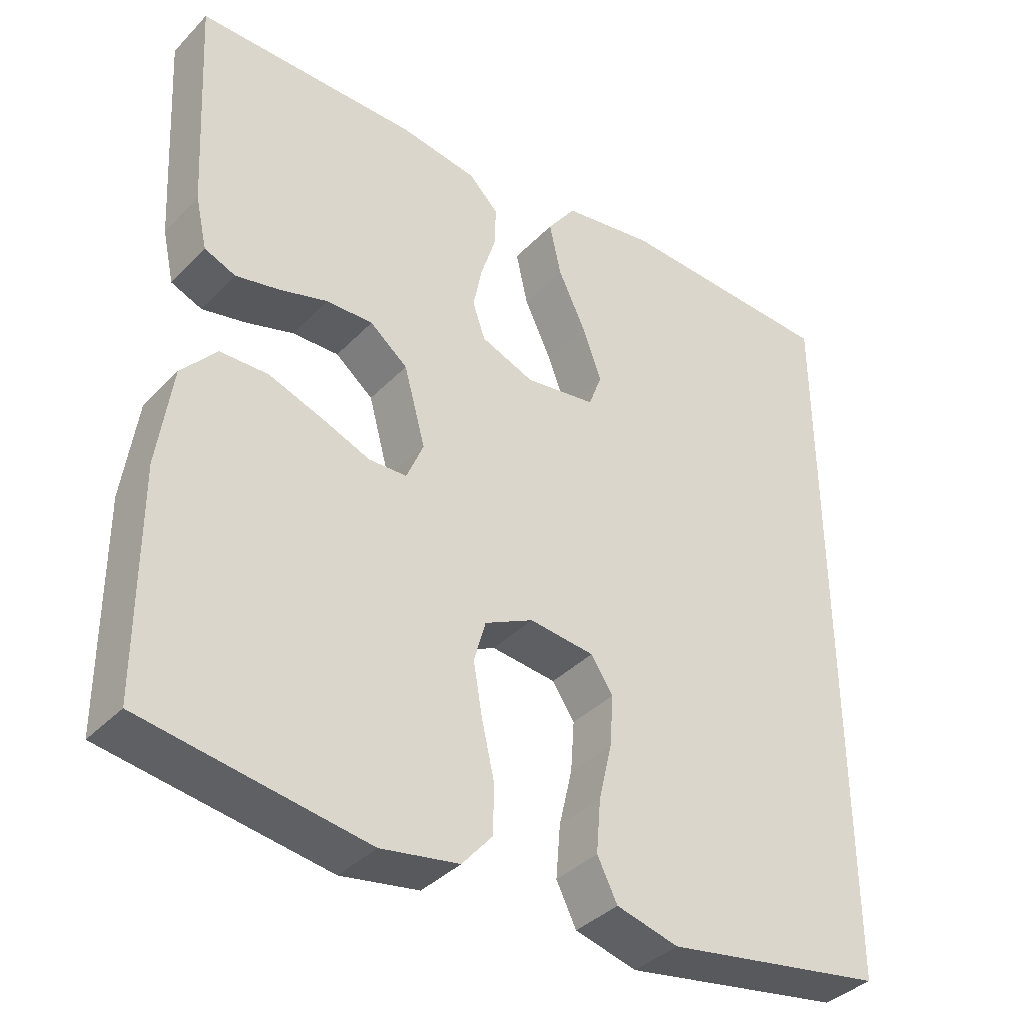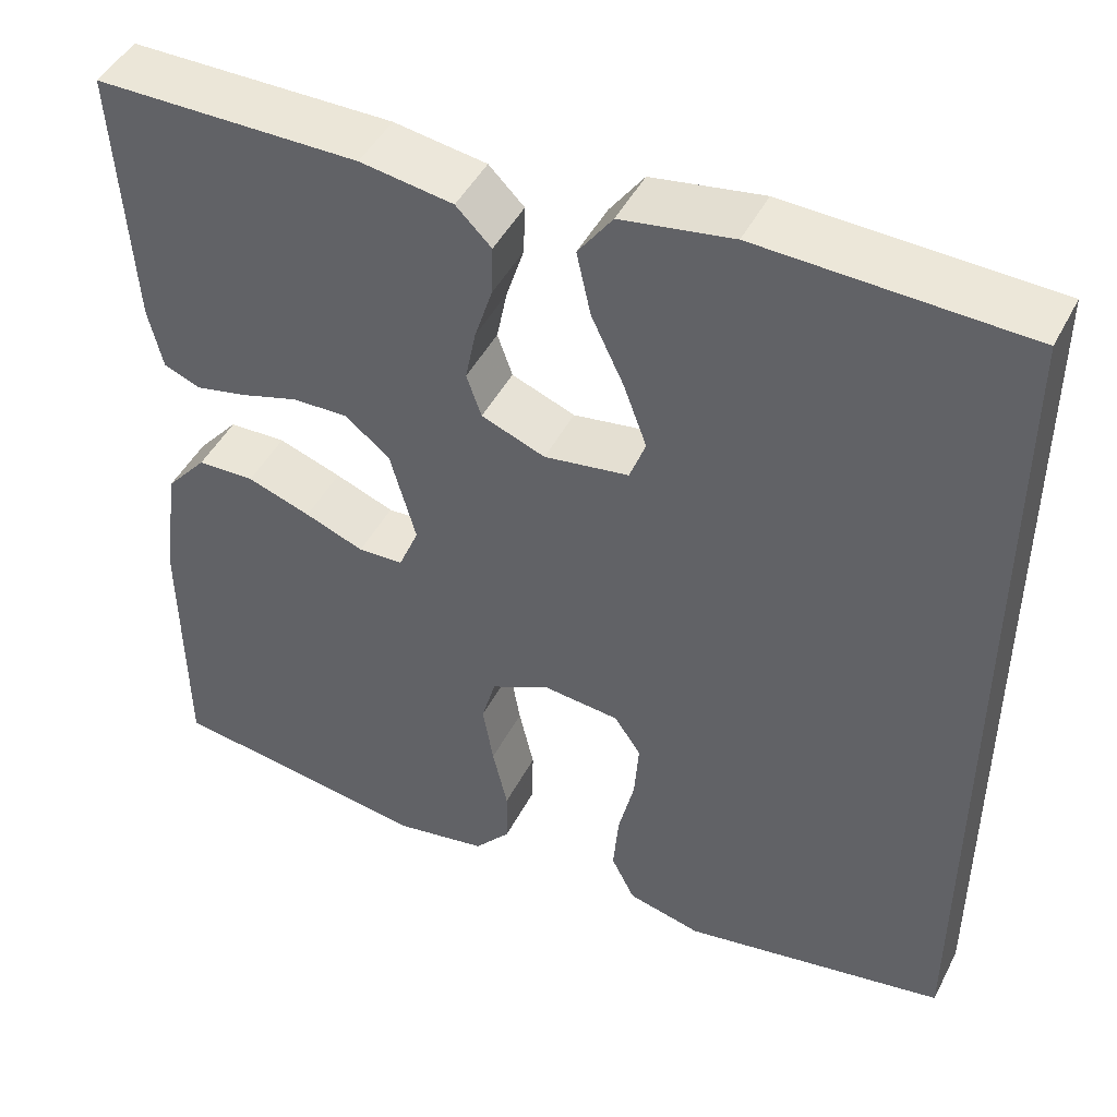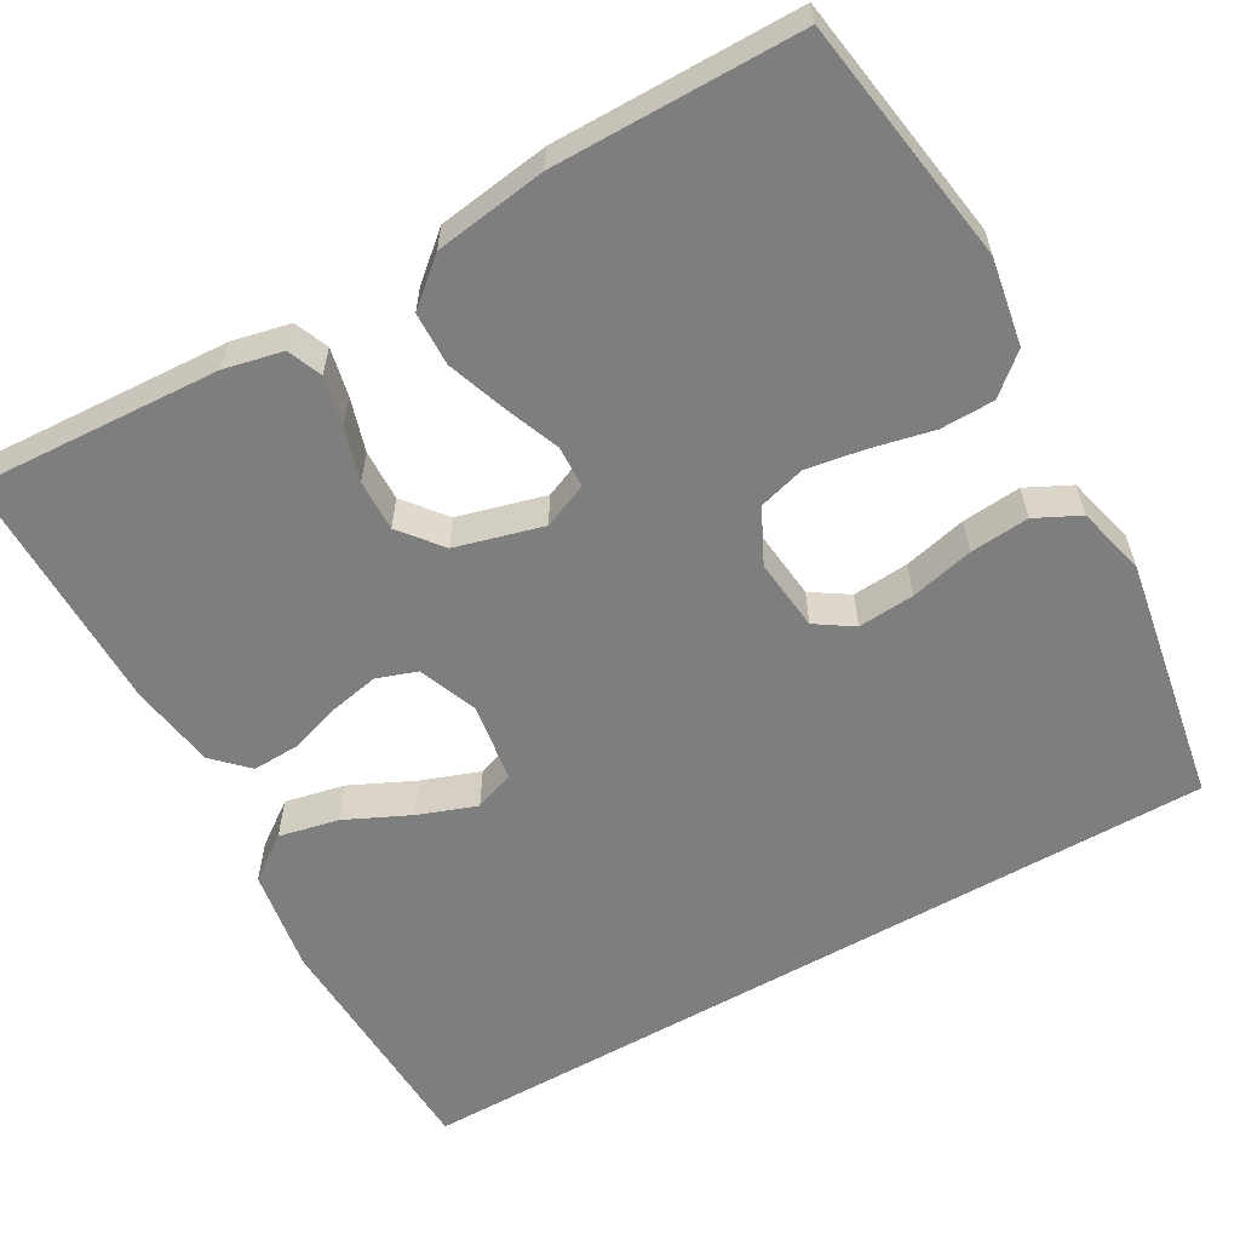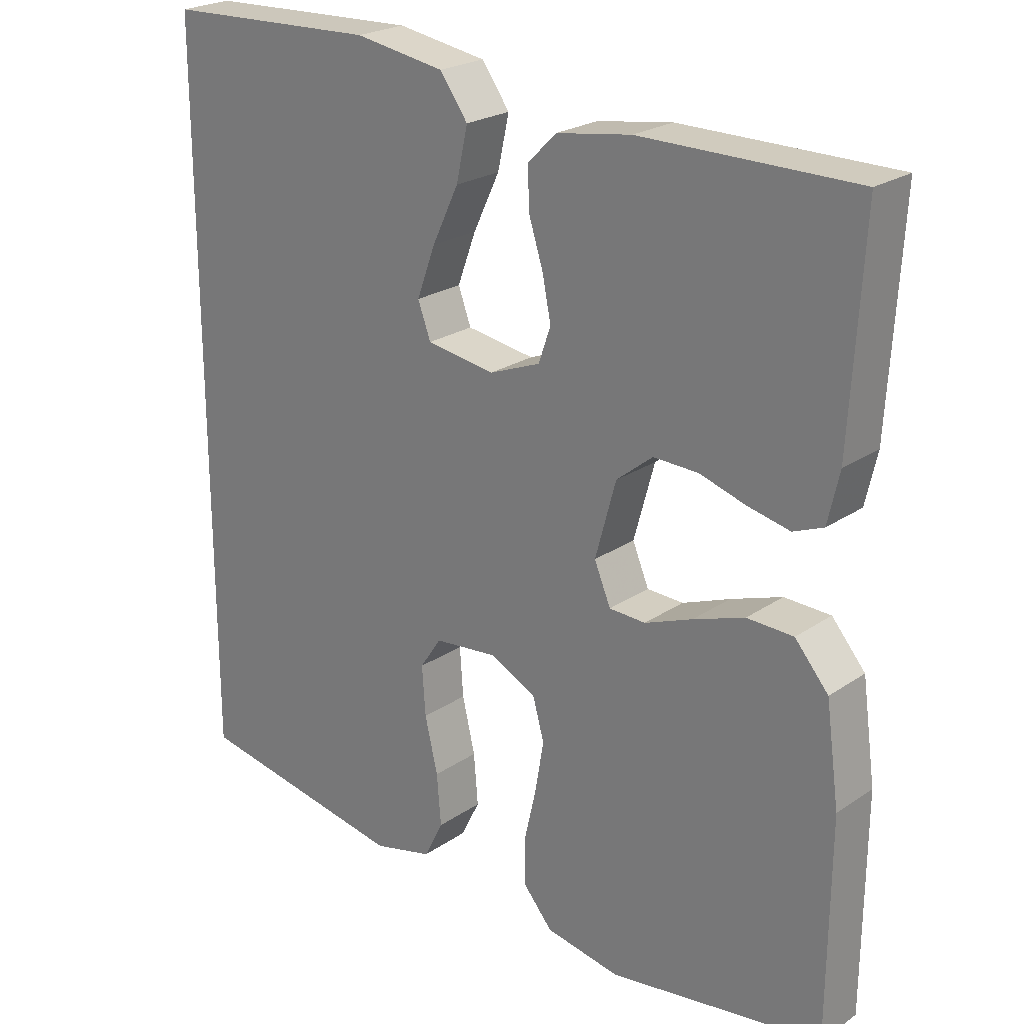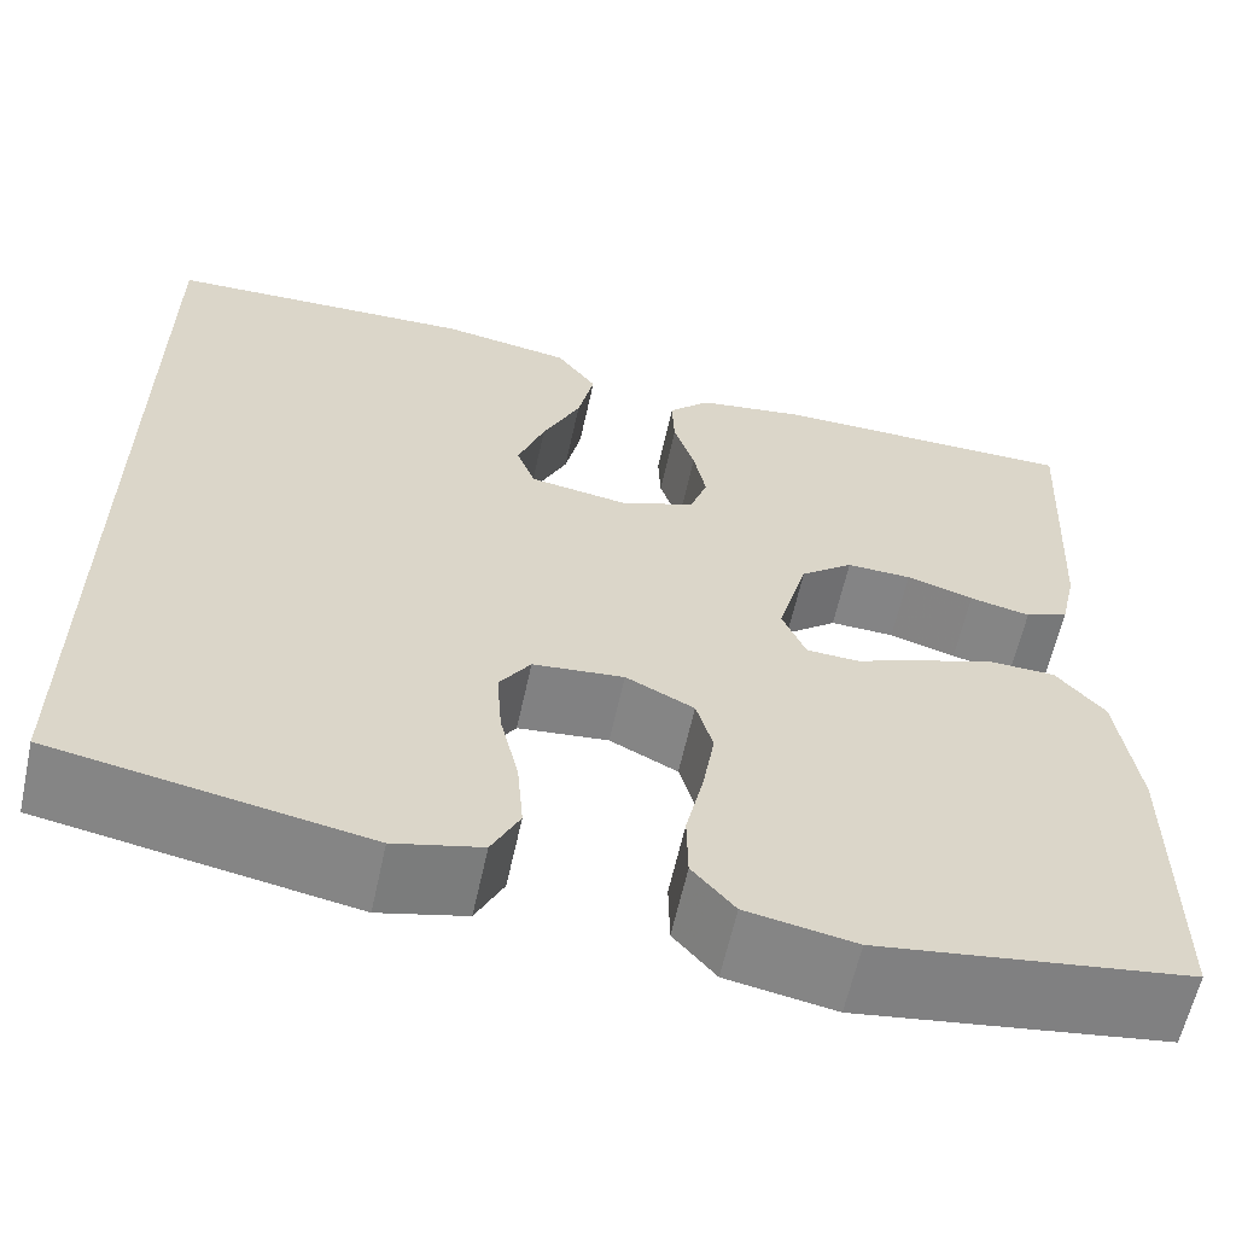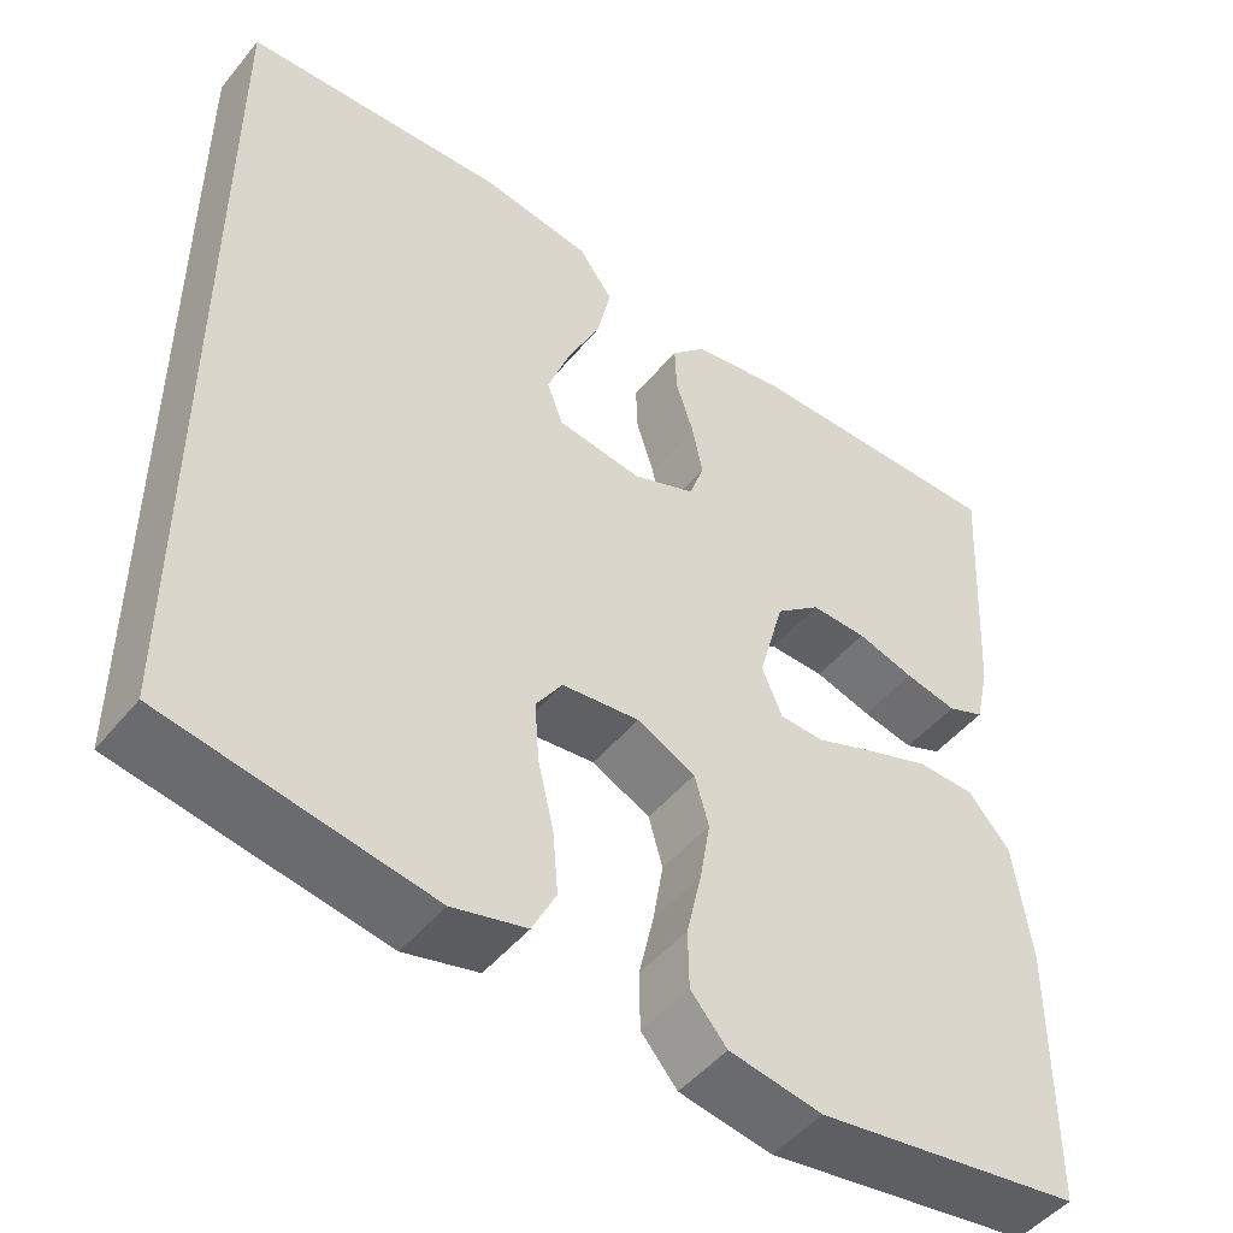
<metadata>
{"format":"obj","ext":"obj","renderer":"f3d","projection":"perspective","resolution":1024,"background":"white","views":[{"elev":-38.2,"azim":141.7,"up":"+Z"},{"elev":46.4,"azim":-153.8,"up":"+Z"},{"elev":-59.5,"azim":119.9,"up":"+Y"},{"elev":23.3,"azim":41.4,"up":"+Z"},{"elev":-61.4,"azim":-12.3,"up":"+Z"},{"elev":-48.3,"azim":-37.3,"up":"+Z"}]}
</metadata>
<code>
v -0.5 0.07 0.538
v -0.2 0.07 0.549
v -0.074 0.07 0.528
v -0.035 0.07 0.474
v -0.051 0.07 0.401
v -0.088 0.07 0.323
v -0.114 0.07 0.252
v -0.096 0.07 0.203
v 0 0.07 0.188
v 0.072 0.07 0.216
v 0.089 0.07 0.265
v 0.077 0.07 0.325
v 0.057 0.07 0.388
v 0.055 0.07 0.445
v 0.095 0.07 0.485
v 0.2 0.07 0.501
v 0.5 0.07 0.5
v 0.483 0.07 0.2
v 0.467 0.07 0.129
v 0.425 0.07 0.112
v 0.366 0.07 0.125
v 0.301 0.07 0.145
v 0.238 0.07 0.147
v 0.187 0.07 0.106
v 0.158 0.07 0
v 0.181 0.07 -0.055
v 0.232 0.07 -0.057
v 0.299 0.07 -0.031
v 0.371 0.07 -0.006
v 0.436 0.07 -0.008
v 0.483 0.07 -0.063
v 0.502 0.07 -0.2
v 0.5 0.07 -0.5
v 0.2 0.07 -0.544
v 0.095 0.07 -0.525
v 0.054 0.07 -0.477
v 0.053 0.07 -0.411
v 0.07 0.07 -0.336
v 0.082 0.07 -0.265
v 0.066 0.07 -0.208
v 0 0.07 -0.175
v -0.088 0.07 -0.184
v -0.118 0.07 -0.229
v -0.113 0.07 -0.298
v -0.095 0.07 -0.375
v -0.089 0.07 -0.447
v -0.116 0.07 -0.501
v -0.2 0.07 -0.522
v -0.5 0.07 -0.468
v -0.5 0 0.538
v -0.2 0 0.549
v -0.074 0 0.528
v -0.035 0 0.474
v -0.051 0 0.401
v -0.088 0 0.323
v -0.114 0 0.252
v -0.096 0 0.203
v 0 0 0.188
v 0.072 0 0.216
v 0.089 0 0.265
v 0.077 0 0.325
v 0.057 0 0.388
v 0.055 0 0.445
v 0.095 0 0.485
v 0.2 0 0.501
v 0.5 0 0.5
v 0.483 0 0.2
v 0.467 0 0.129
v 0.425 0 0.112
v 0.366 0 0.125
v 0.301 0 0.145
v 0.238 0 0.147
v 0.187 0 0.106
v 0.158 0 0
v 0.181 0 -0.055
v 0.232 0 -0.057
v 0.299 0 -0.031
v 0.371 0 -0.006
v 0.436 0 -0.008
v 0.483 0 -0.063
v 0.502 0 -0.2
v 0.5 0 -0.5
v 0.2 0 -0.544
v 0.095 0 -0.525
v 0.054 0 -0.477
v 0.053 0 -0.411
v 0.07 0 -0.336
v 0.082 0 -0.265
v 0.066 0 -0.208
v 0 0 -0.175
v -0.088 0 -0.184
v -0.118 0 -0.229
v -0.113 0 -0.298
v -0.095 0 -0.375
v -0.089 0 -0.447
v -0.116 0 -0.501
v -0.2 0 -0.522
v -0.5 0 -0.468
f 48 49 1
f 47 48 1
f 46 47 1
f 45 46 1
f 44 45 1
f 43 44 1 2
f 42 43 2
f 41 42 2
f 36 37 38
f 35 36 38
f 34 35 38
f 33 34 38
f 32 33 38
f 31 32 38
f 30 31 38
f 29 30 38
f 28 29 38
f 27 28 38
f 26 27 38 39
f 25 26 39 40
f 20 21 22
f 19 20 22
f 18 19 22
f 17 18 22
f 16 17 22
f 15 16 22
f 14 15 22
f 13 14 22
f 12 13 22
f 11 12 22 23
f 10 11 23 24
f 4 5 6
f 3 4 6
f 2 3 6
f 2 6 7
f 41 2 7
f 25 40 41
f 24 25 41
f 10 24 41
f 9 10 41
f 8 9 41
f 7 8 41
f 50 98 97
f 50 97 96
f 50 96 95
f 50 95 94
f 50 94 93
f 51 50 93 92
f 51 92 91
f 51 91 90
f 87 86 85
f 87 85 84
f 87 84 83
f 87 83 82
f 87 82 81
f 87 81 80
f 87 80 79
f 87 79 78
f 87 78 77
f 87 77 76
f 88 87 76 75
f 89 88 75 74
f 71 70 69
f 71 69 68
f 71 68 67
f 71 67 66
f 71 66 65
f 71 65 64
f 71 64 63
f 71 63 62
f 71 62 61
f 72 71 61 60
f 73 72 60 59
f 55 54 53
f 55 53 52
f 55 52 51
f 56 55 51
f 56 51 90
f 90 89 74
f 90 74 73
f 90 73 59
f 90 59 58
f 90 58 57
f 90 57 56
f 1 50 51 2
f 2 51 52 3
f 3 52 53 4
f 4 53 54 5
f 5 54 55 6
f 6 55 56 7
f 7 56 57 8
f 8 57 58 9
f 9 58 59 10
f 10 59 60 11
f 11 60 61 12
f 12 61 62 13
f 13 62 63 14
f 14 63 64 15
f 15 64 65 16
f 16 65 66 17
f 17 66 67 18
f 18 67 68 19
f 19 68 69 20
f 20 69 70 21
f 21 70 71 22
f 22 71 72 23
f 23 72 73 24
f 24 73 74 25
f 25 74 75 26
f 26 75 76 27
f 27 76 77 28
f 28 77 78 29
f 29 78 79 30
f 30 79 80 31
f 31 80 81 32
f 32 81 82 33
f 33 82 83 34
f 34 83 84 35
f 35 84 85 36
f 36 85 86 37
f 37 86 87 38
f 38 87 88 39
f 39 88 89 40
f 40 89 90 41
f 41 90 91 42
f 42 91 92 43
f 43 92 93 44
f 44 93 94 45
f 45 94 95 46
f 46 95 96 47
f 47 96 97 48
f 48 97 98 49
f 49 98 50 1

</code>
